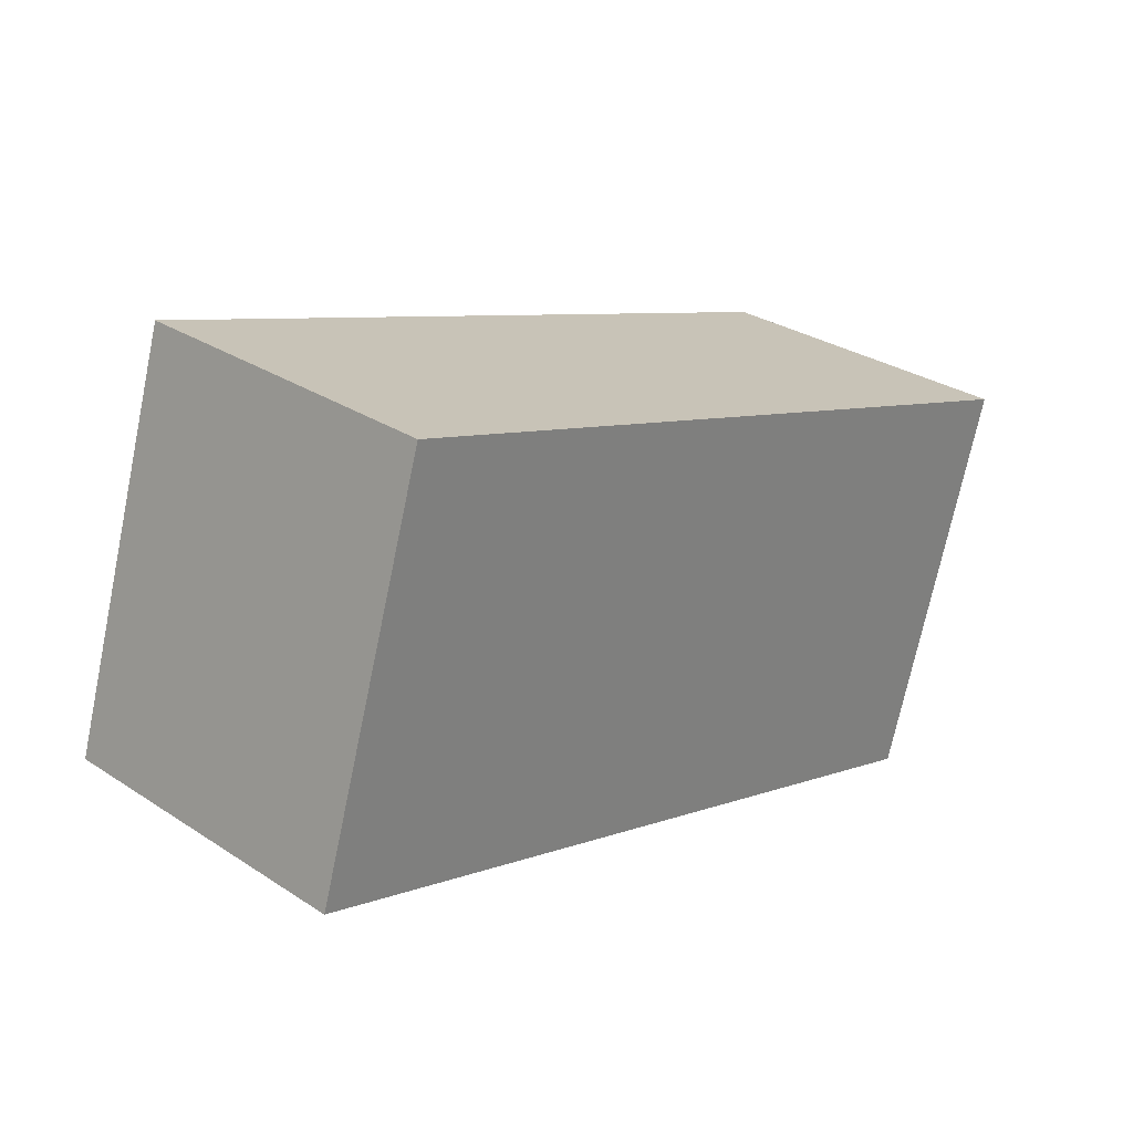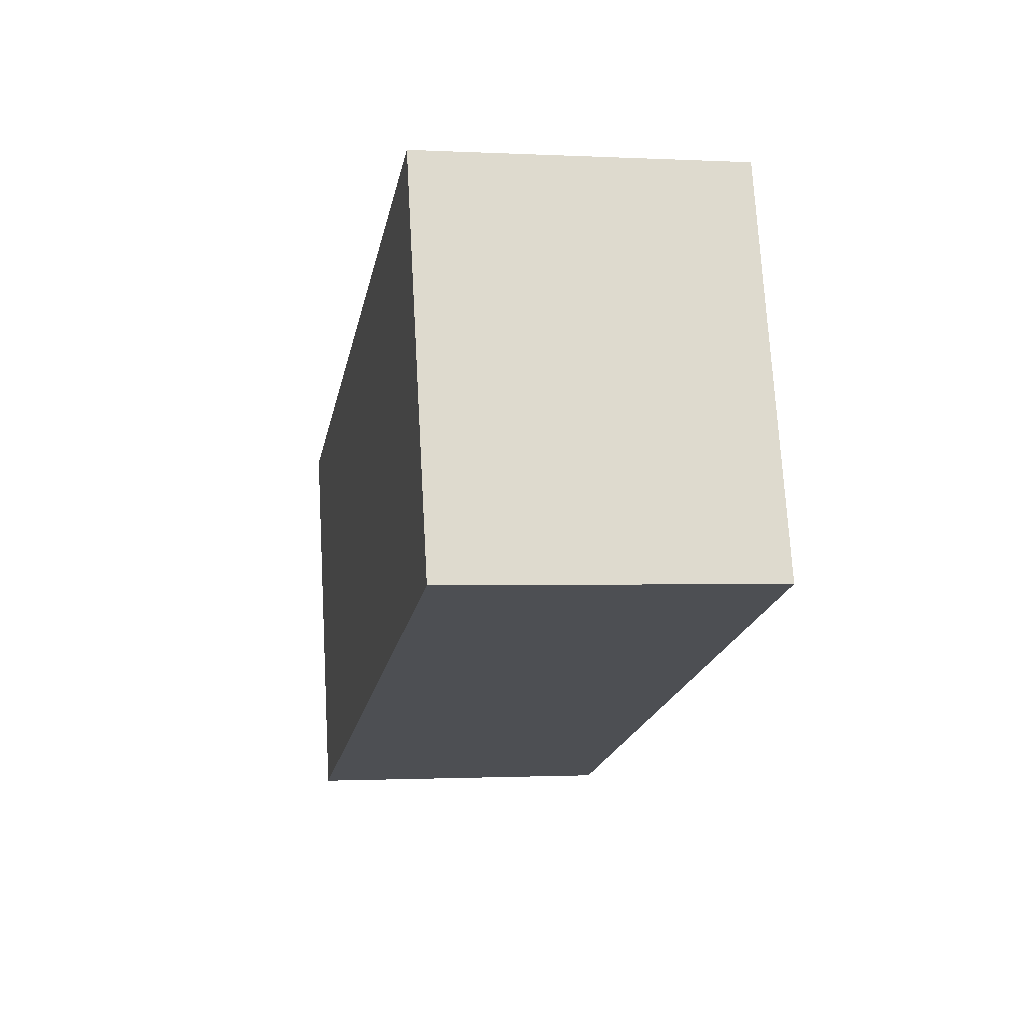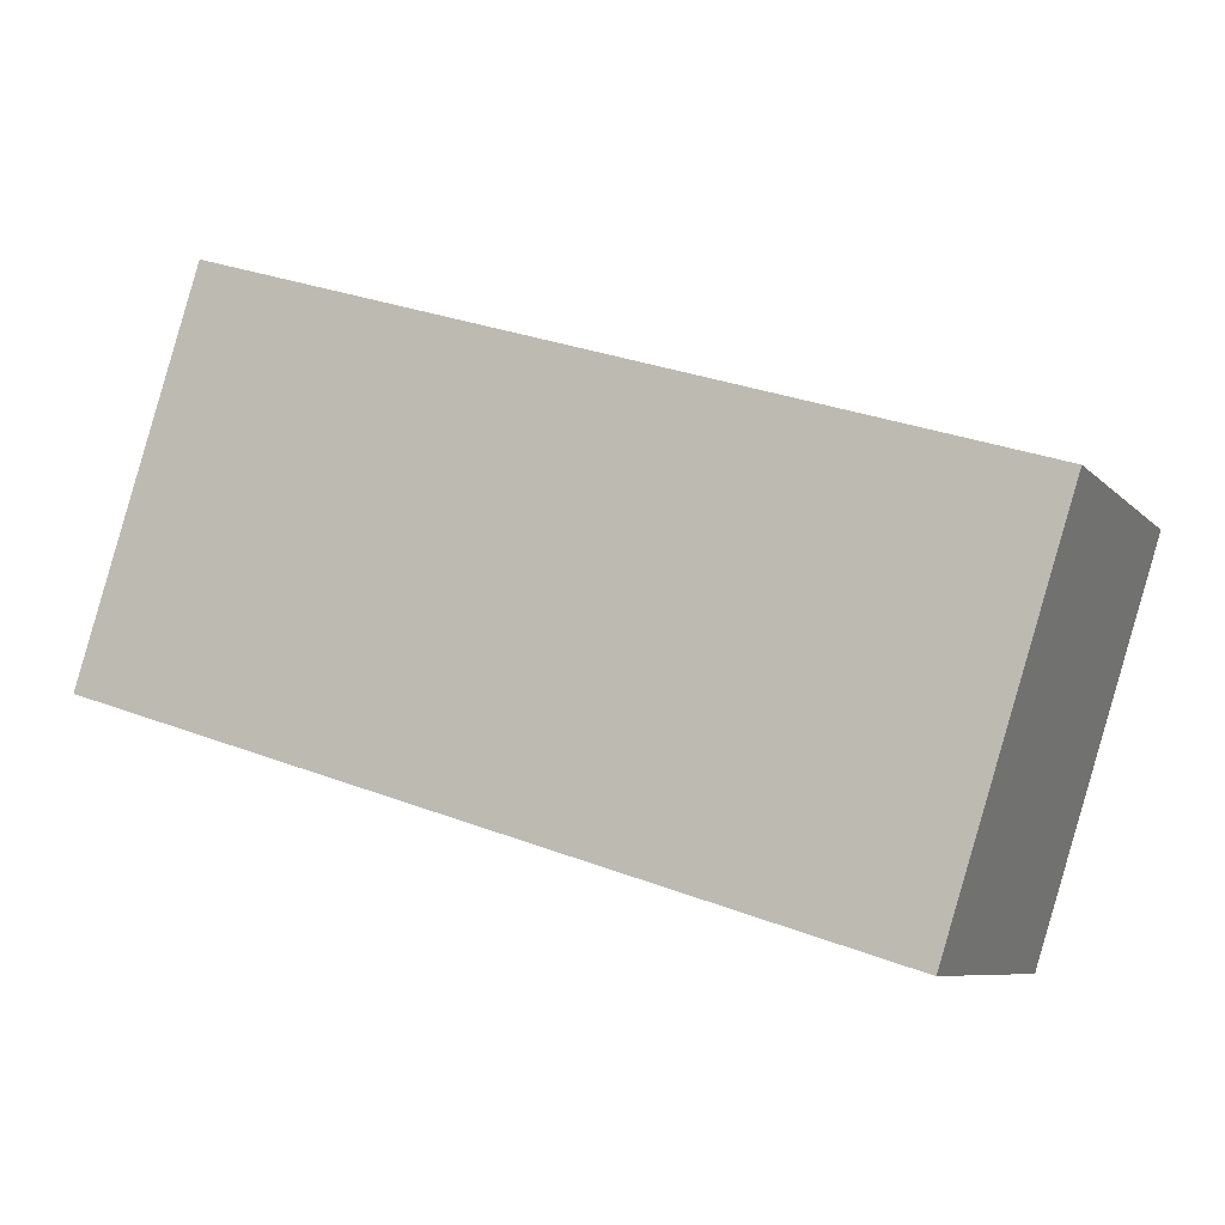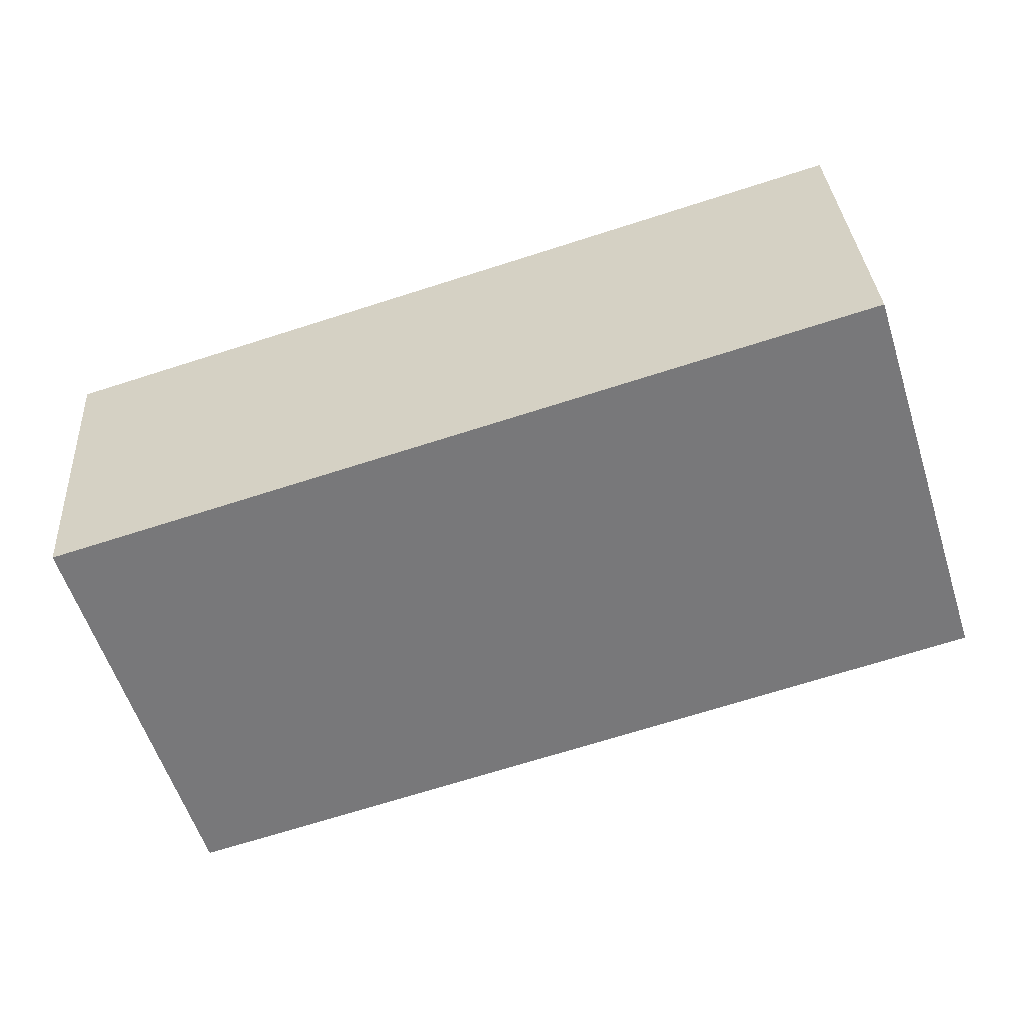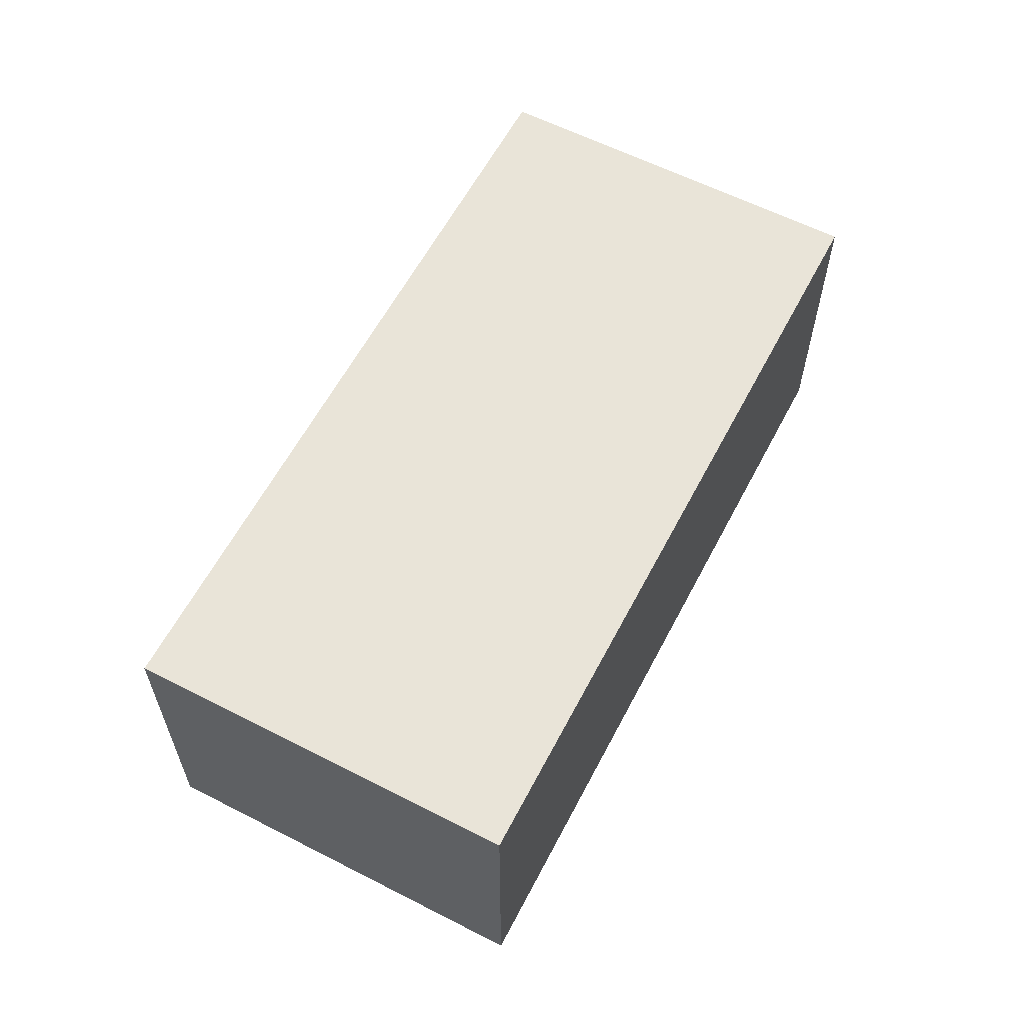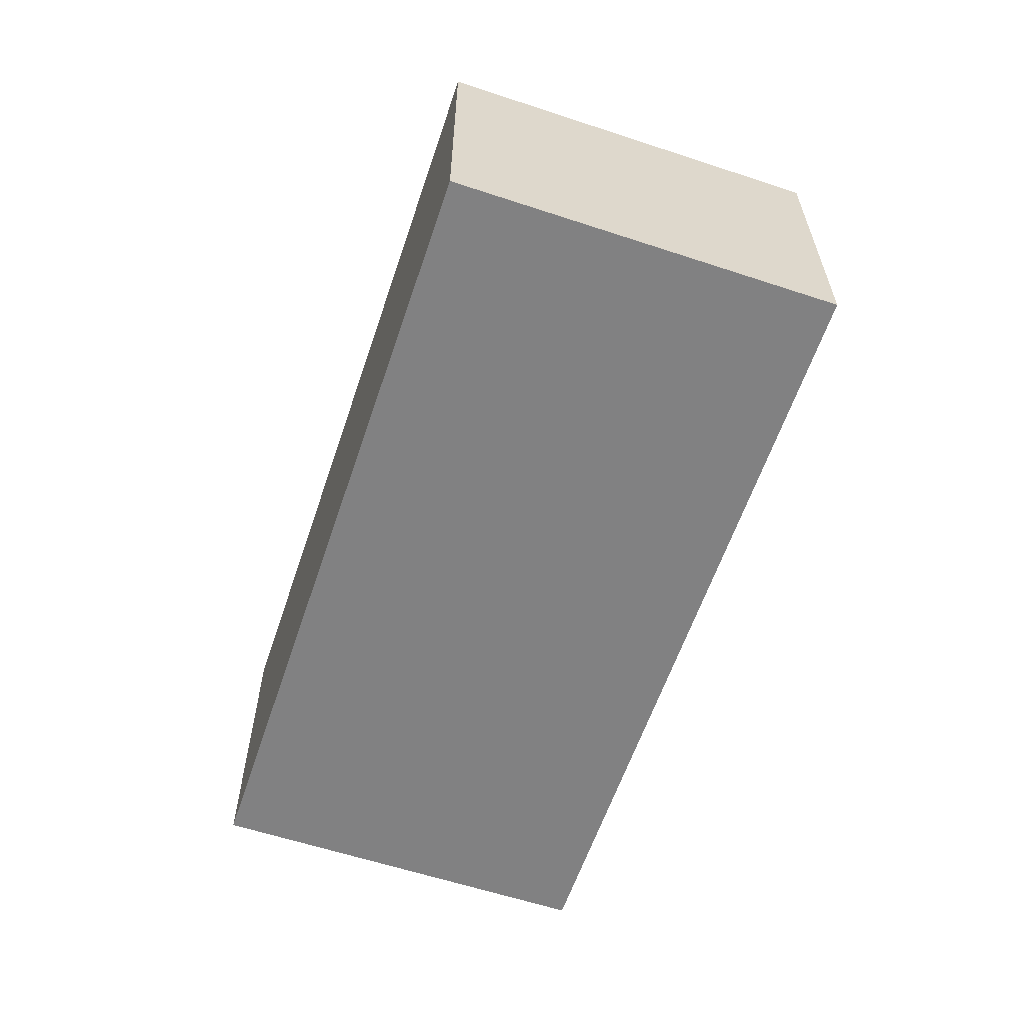
<metadata>
{"format":"obj","ext":"obj","renderer":"f3d","projection":"perspective","resolution":1024,"background":"white","views":[{"elev":30.2,"azim":-46.7,"up":"+Z"},{"elev":-1.0,"azim":-100.9,"up":"+Z"},{"elev":-7.8,"azim":22.8,"up":"+Z"},{"elev":32.8,"azim":176.3,"up":"+Z"},{"elev":60.3,"azim":-45.0,"up":"+Y"},{"elev":-60.5,"azim":-91.2,"up":"+Y"}]}
</metadata>
<code>
v  5.725 2.319 -1.796
v  0.879 2.319 2.801
v  6.604 2.319 1.005
v  0 2.319 1.42e-16
v  6.604 -6.154e-17 1.005
v  5.725 1.1e-16 -1.796
v  0 0 0
v  0.879 -1.715e-16 2.801
g defaultobject
f 1 2 3
f 2 1 4
f 5 1 3
f 1 5 6
f 6 4 1
f 4 6 7
f 7 2 4
f 2 7 8
f 8 3 2
f 3 8 5
f 8 6 5
f 6 8 7

</code>
